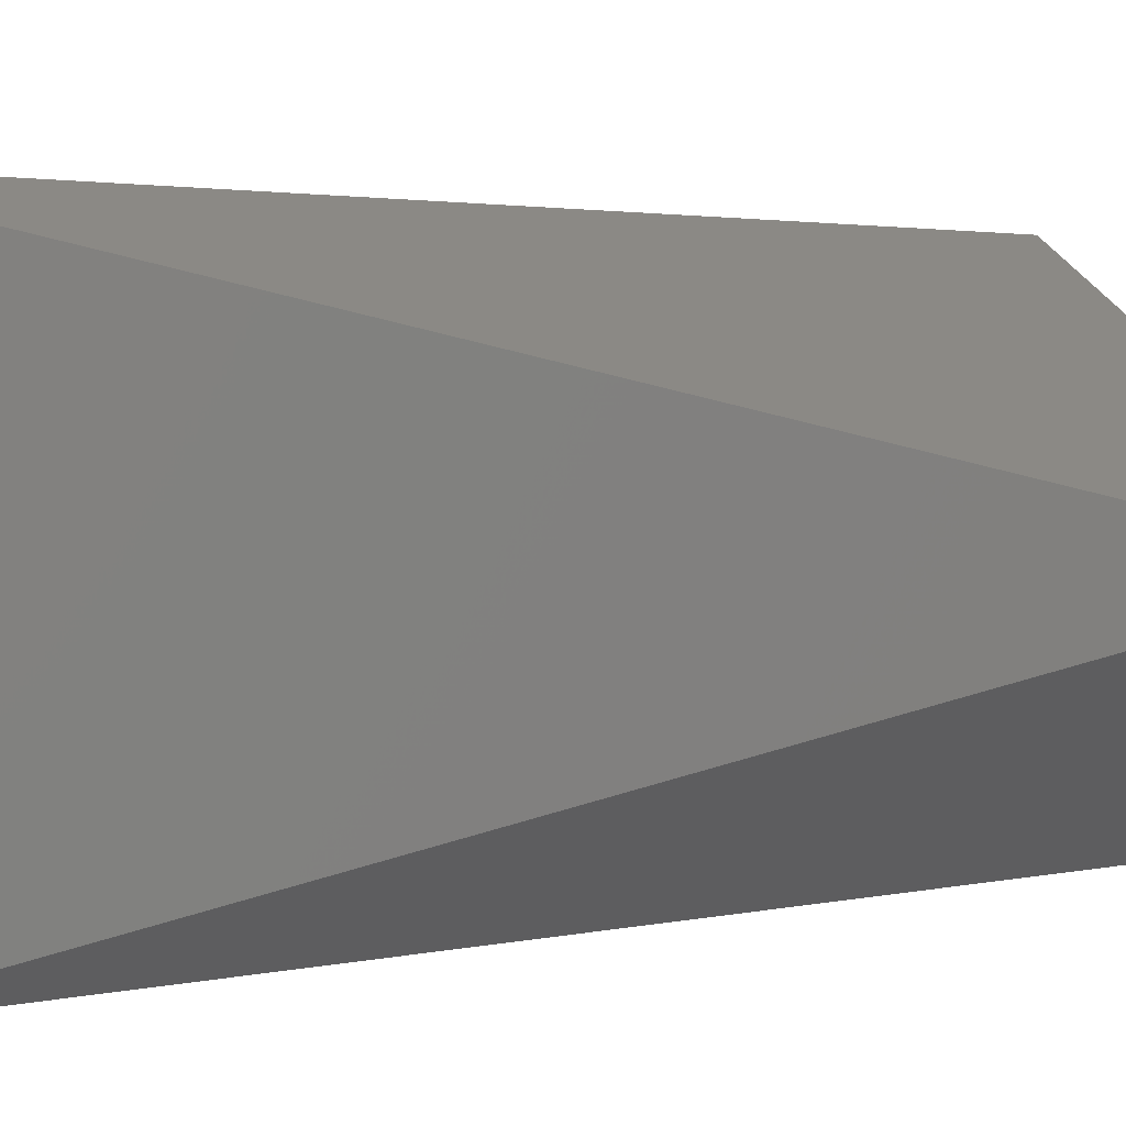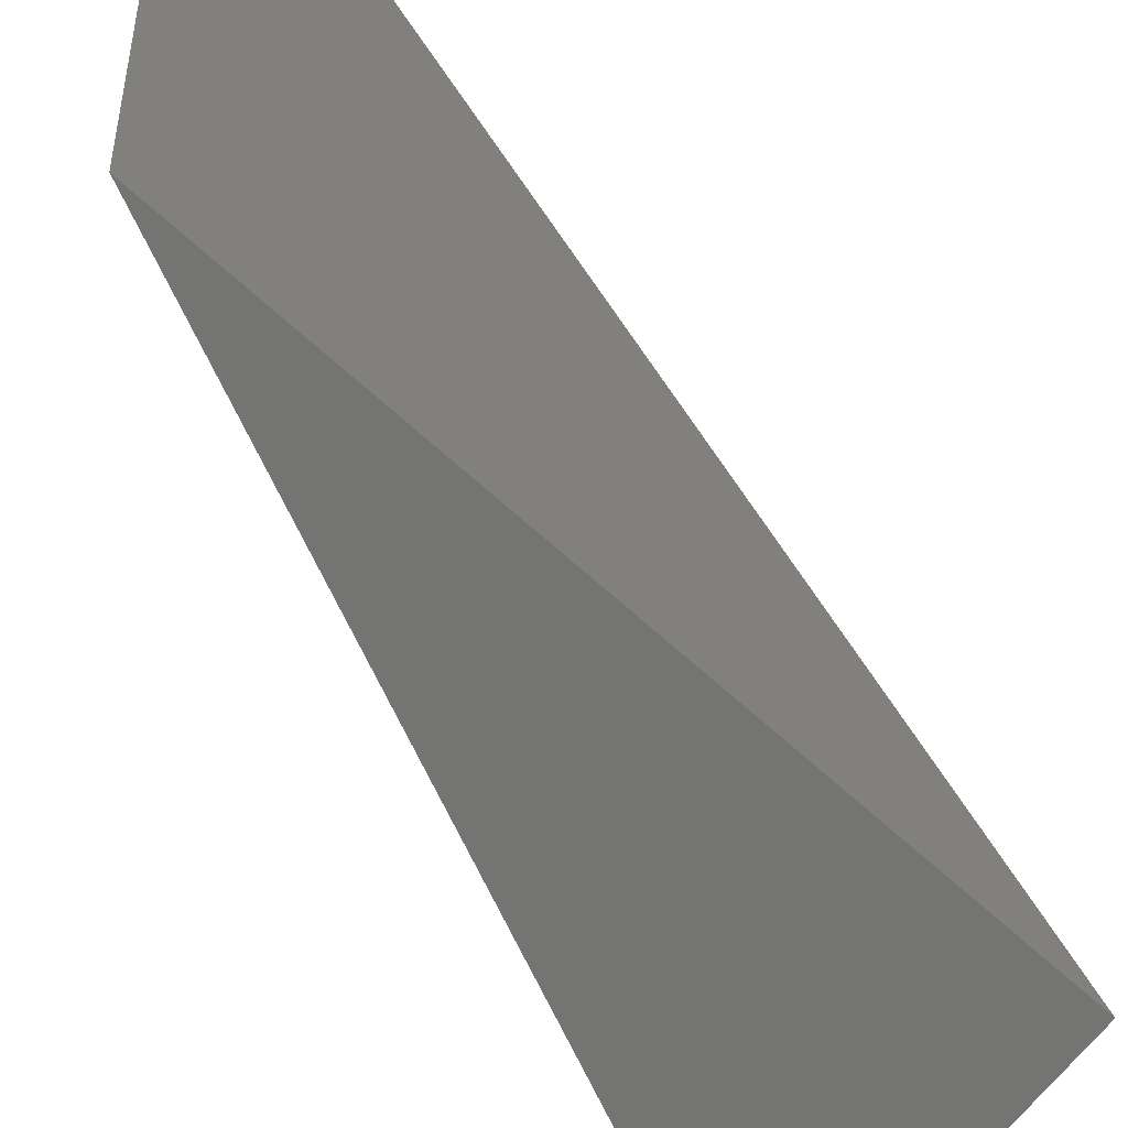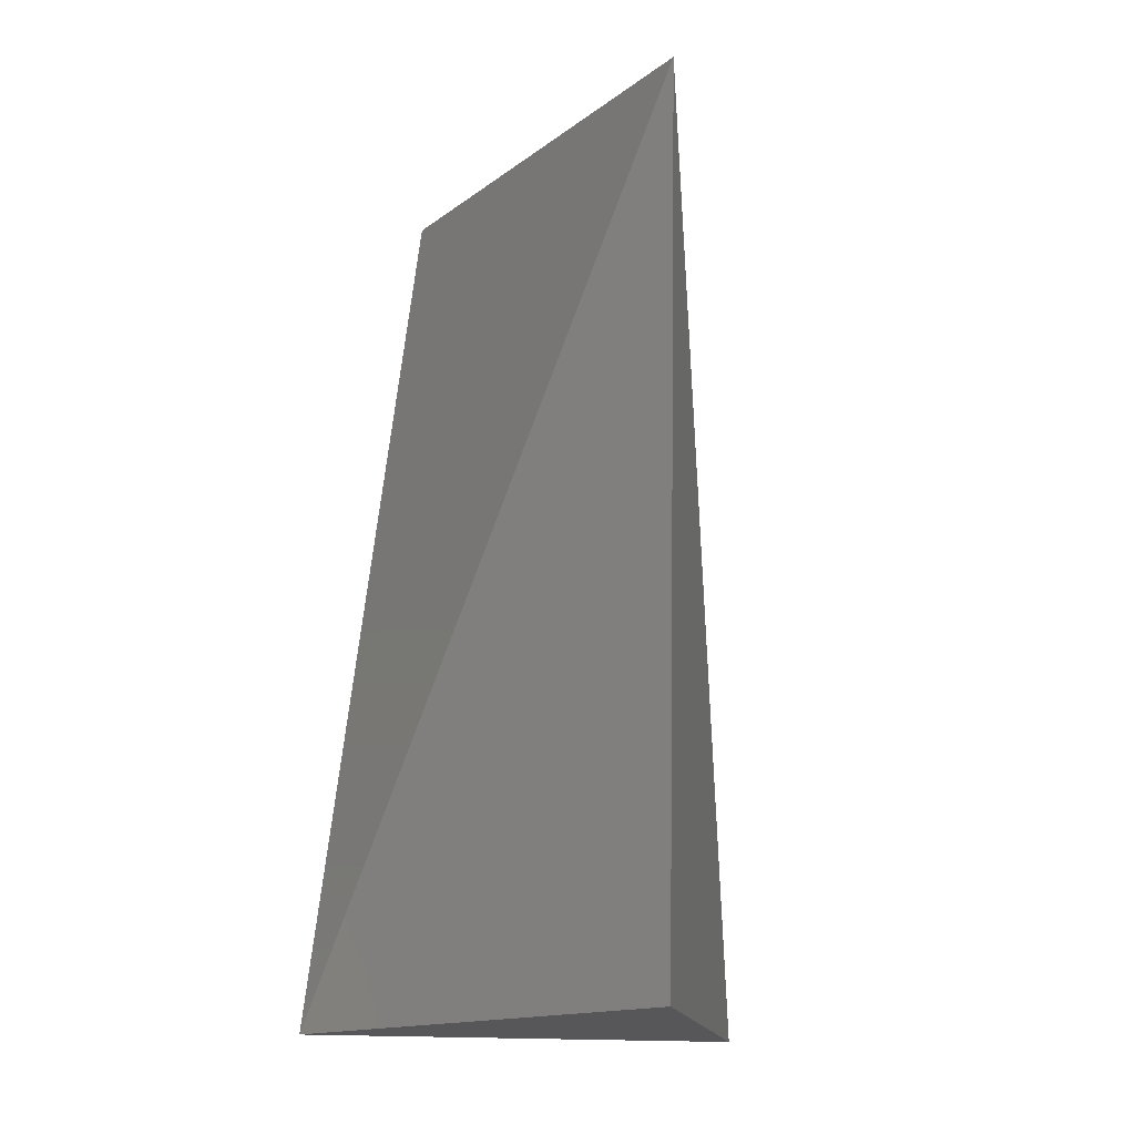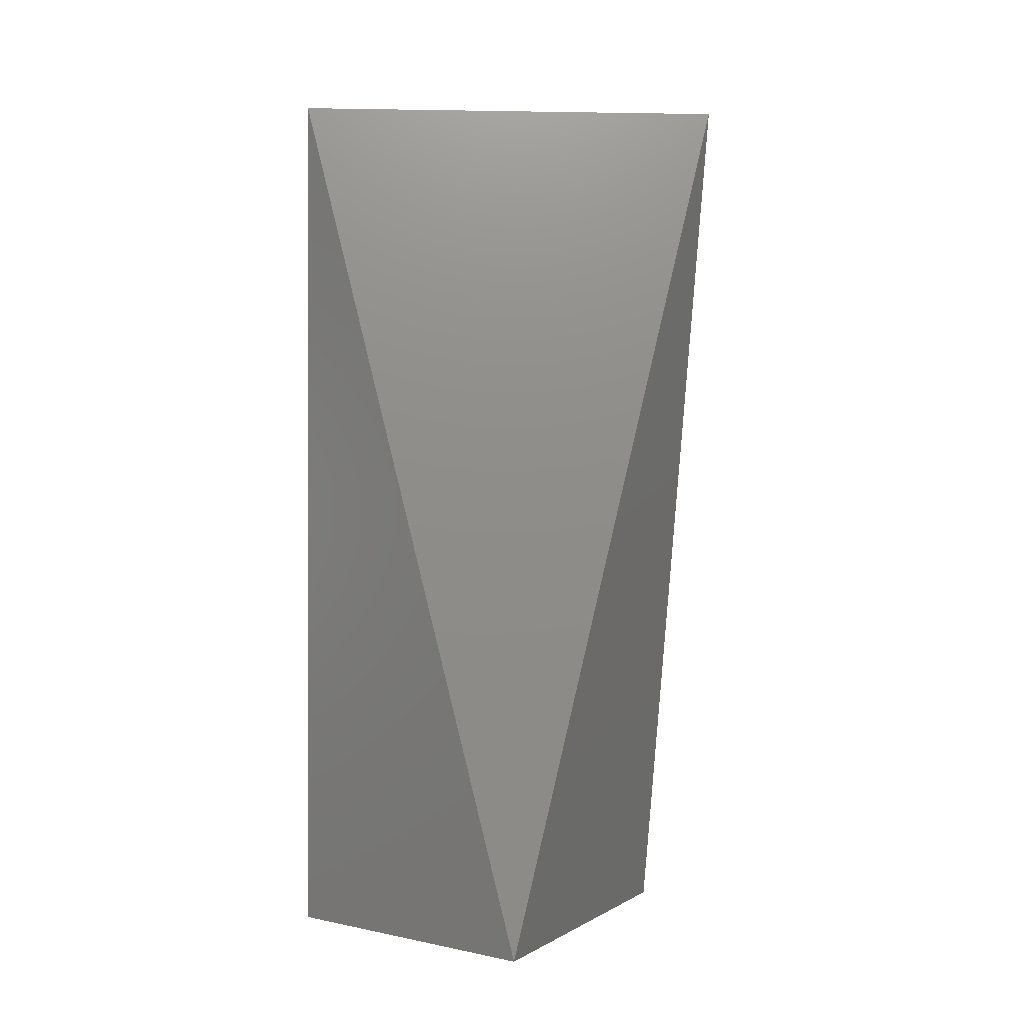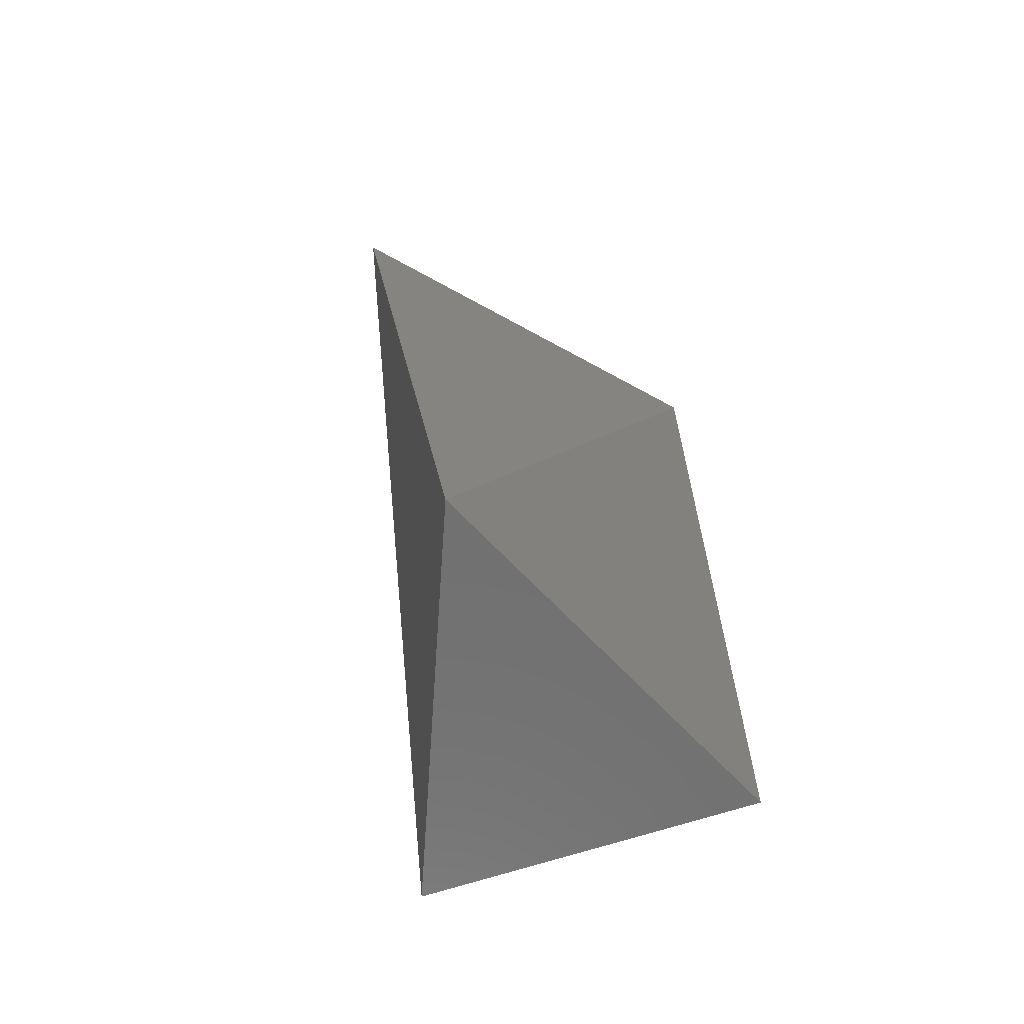
<metadata>
{"format":"stl","ext":"stl","renderer":"f3d","projection":"perspective","resolution":1024,"background":"white","views":[{"elev":7.0,"azim":-118.1,"up":"+Z"},{"elev":-51.0,"azim":-158.5,"up":"+Z"},{"elev":-17.9,"azim":143.8,"up":"+Y"},{"elev":-1.2,"azim":-93.7,"up":"+Y"},{"elev":-62.5,"azim":60.3,"up":"+Y"}]}
</metadata>
<code>
# stl→obj: 5 verts, 6 faces
v -0.0004995 -0.002 -2.243e-05
v 9.653e-14 -7.671e-15 -0.0005
v 4.482e-05 -0.002 -0.000498
v -9.653e-14 7.669e-15 0.0005
v 0.000329 -0.002 0.0003765
f 1 2 3
f 1 4 2
f 5 4 1
f 5 1 3
f 5 3 2
f 5 2 4

</code>
